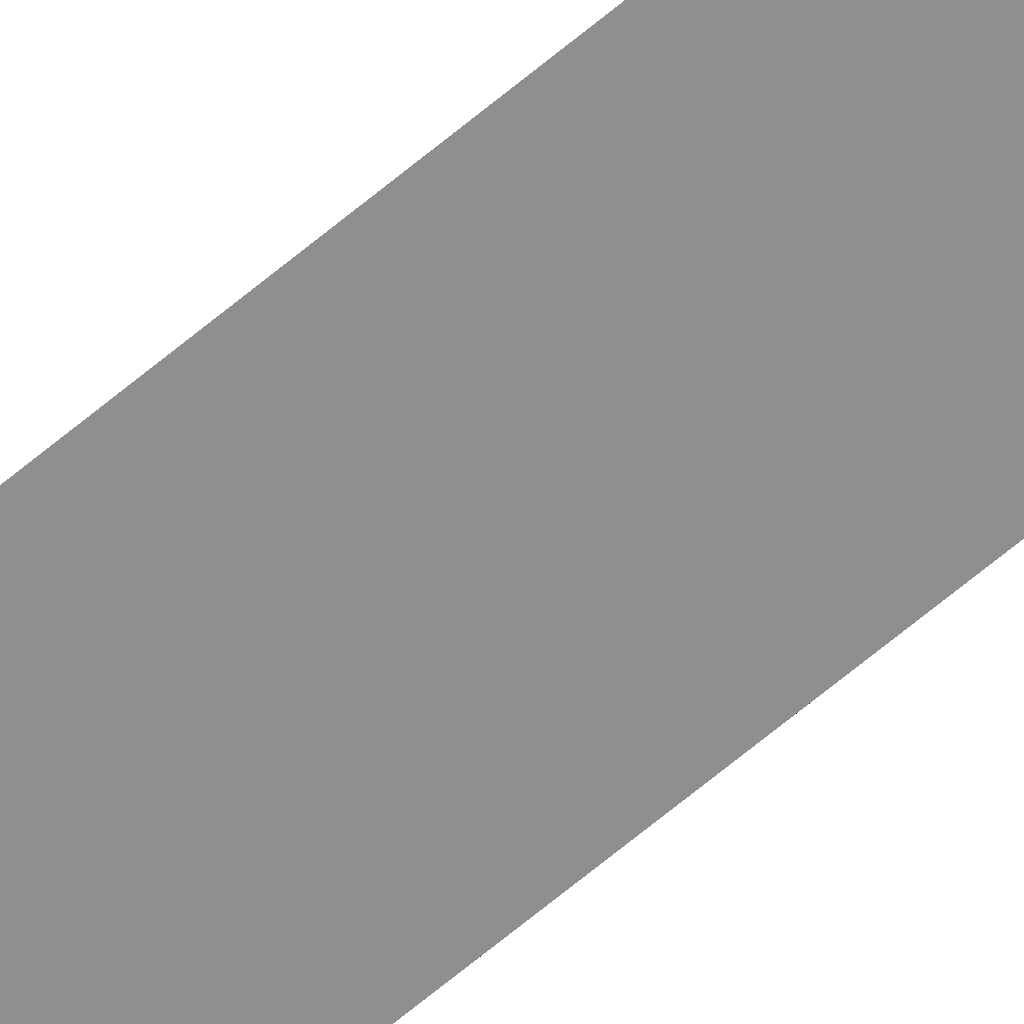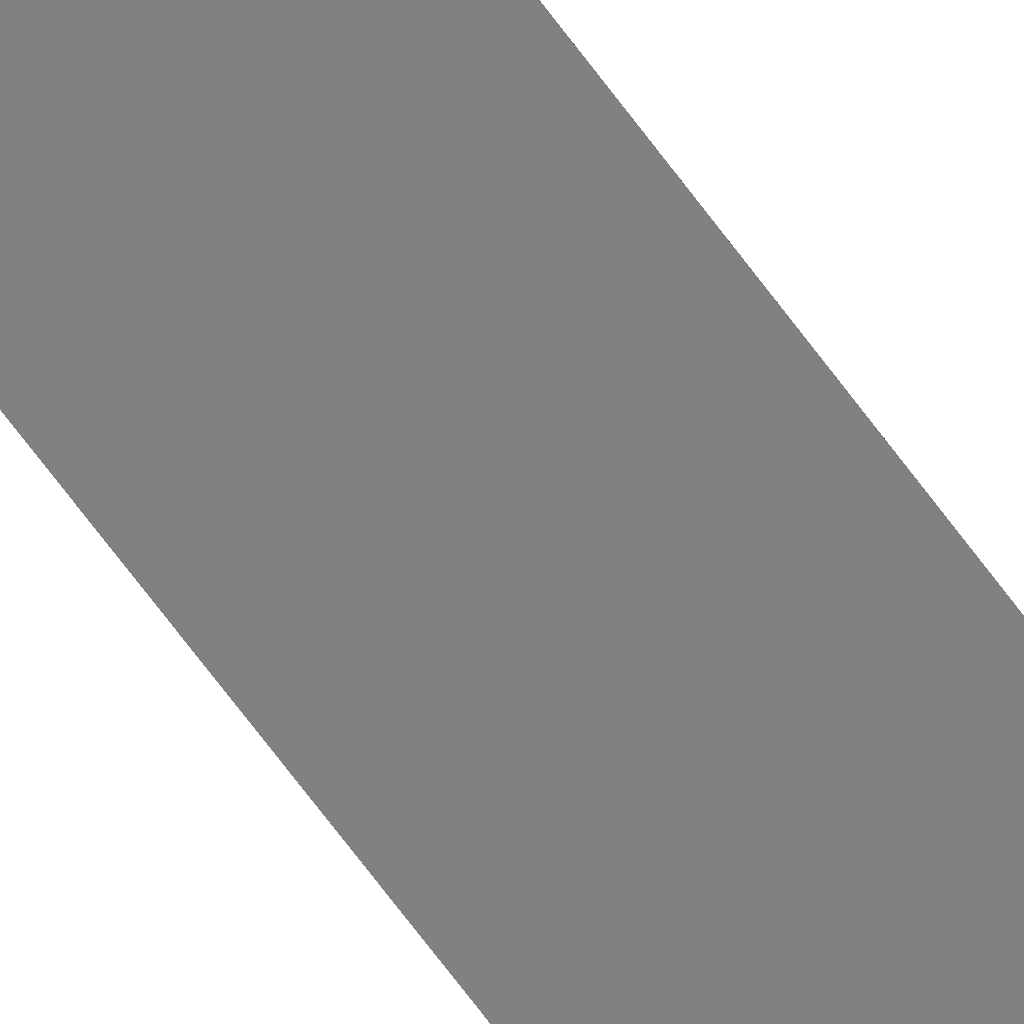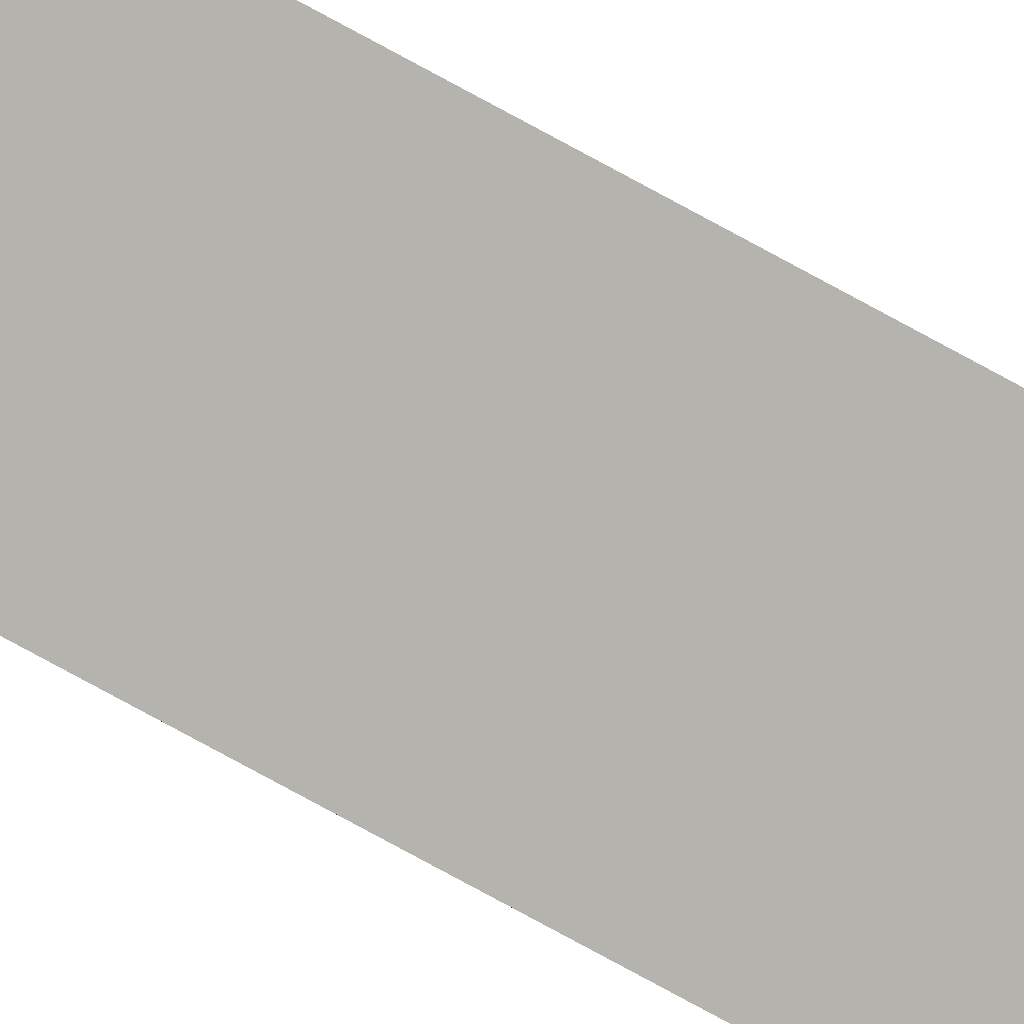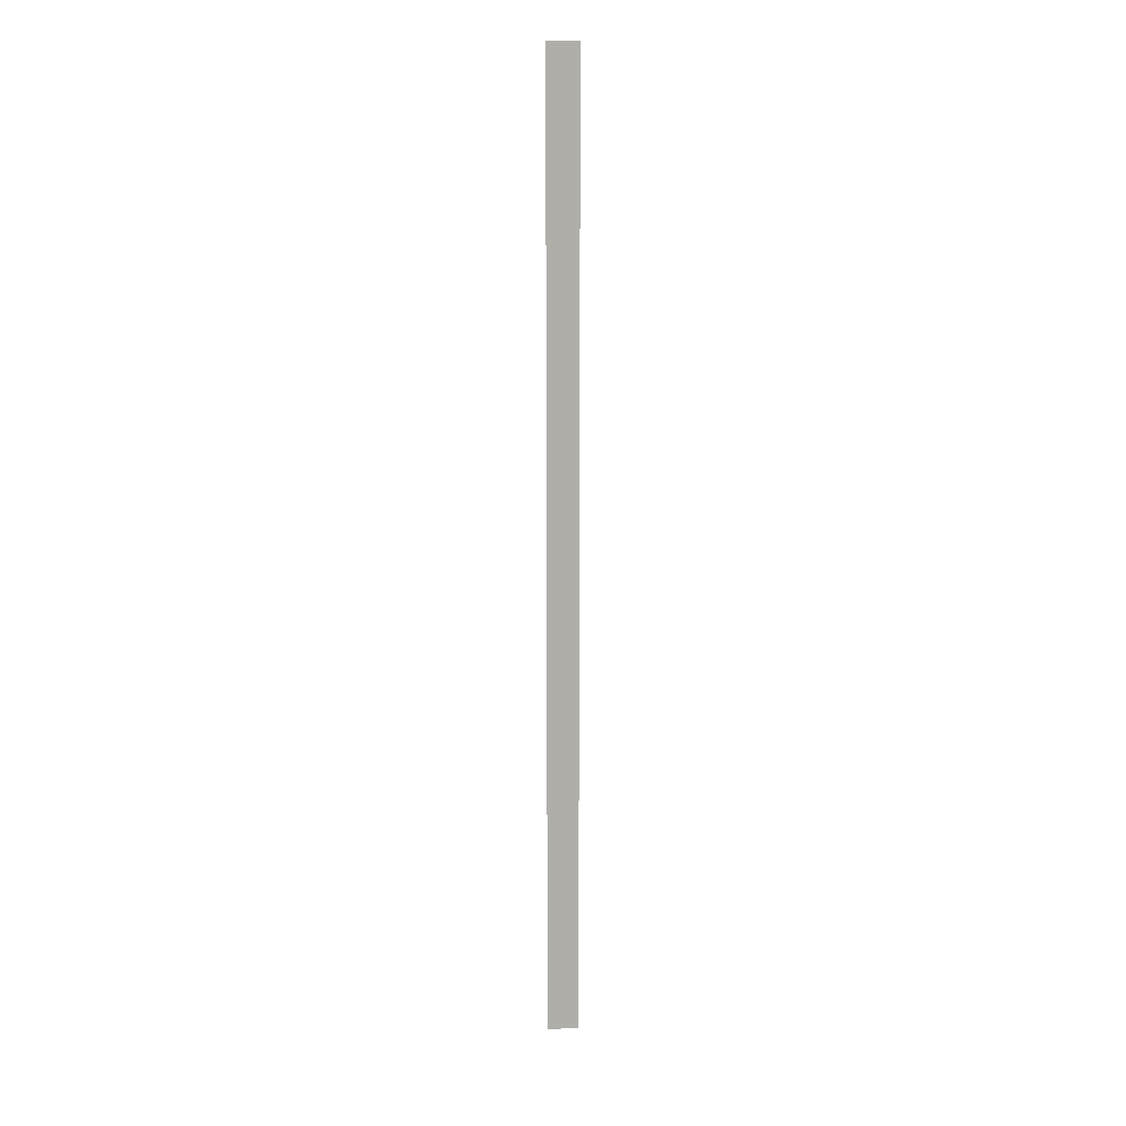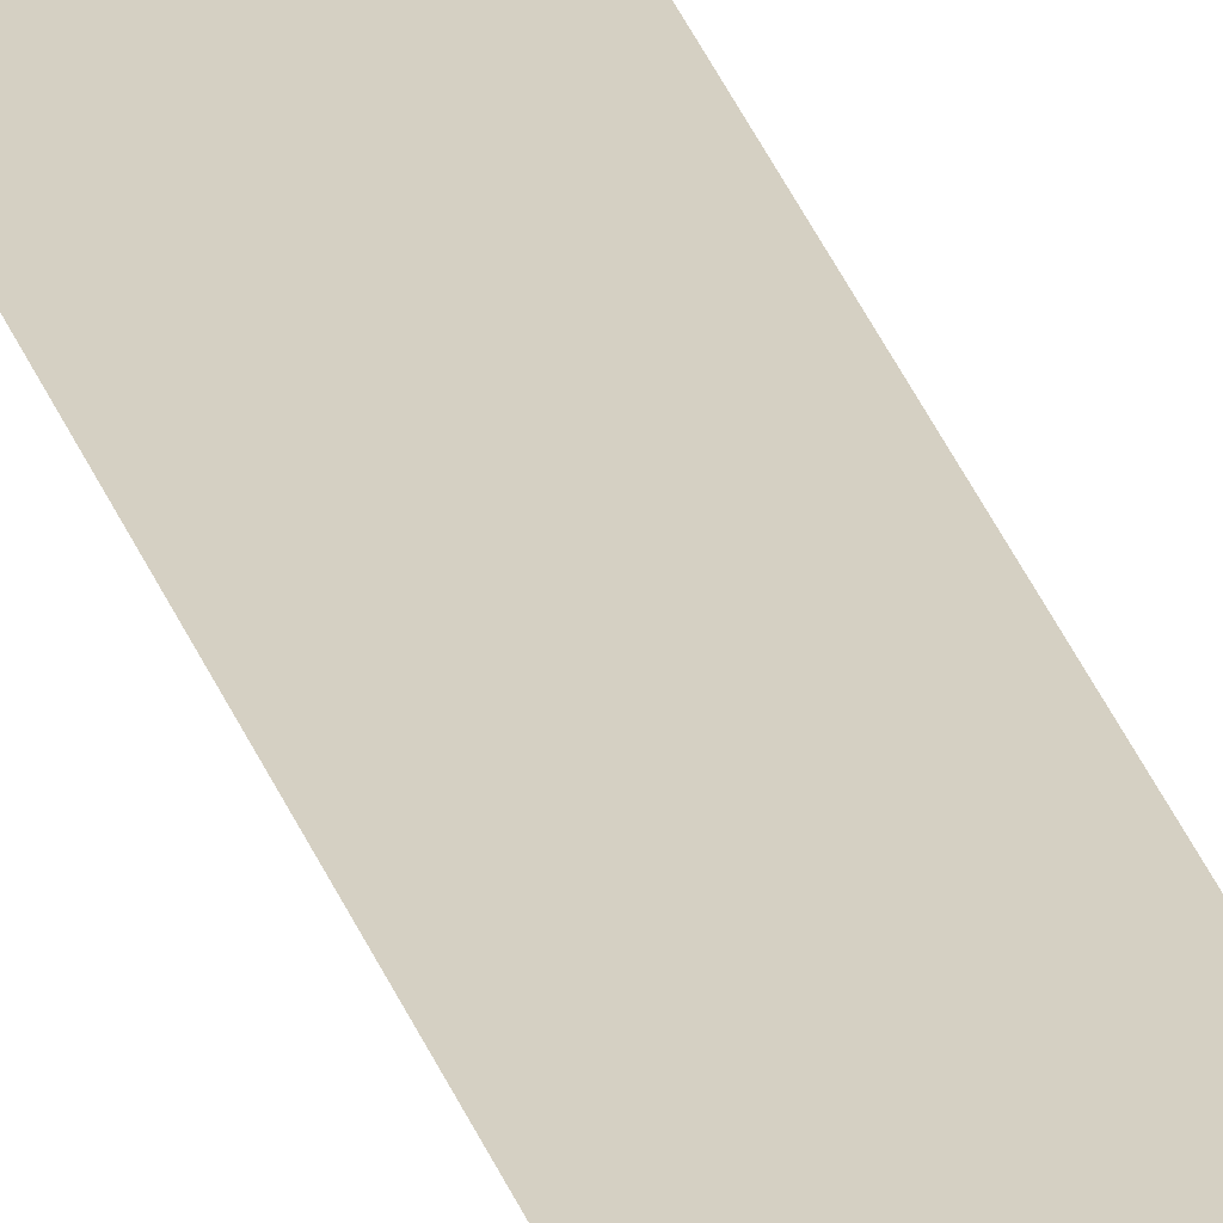
<metadata>
{"format":"obj","ext":"obj","renderer":"f3d","projection":"perspective","resolution":1024,"background":"white","views":[{"elev":-65.2,"azim":-49.6,"up":"+Y"},{"elev":-60.5,"azim":34.6,"up":"+Y"},{"elev":-79.9,"azim":-118.4,"up":"+Y"},{"elev":12.9,"azim":-6.0,"up":"+Z"},{"elev":26.2,"azim":165.2,"up":"+Y"}]}
</metadata>
<code>
o All_Top.042_Mesh.055
v 16.93 0.4508 1.643
v 16.93 0.4508 1.473
v 16.93 0.4508 1.303
v 16.93 0.4508 1.133
v 16.93 0.4508 0.9628
v 16.93 0.4508 0.7927
v 16.93 0.4508 0.6227
v 16.93 0.4508 0.4526
v 16.93 0.4508 0.2825
v 16.93 0.4508 0.1125
v 16.88 0.4508 1.643
v 16.88 0.4508 1.473
v 16.88 0.4508 1.303
v 16.88 0.4508 1.133
v 16.88 0.4508 0.9628
v 16.88 0.4508 0.7927
v 16.88 0.4508 0.6227
v 16.88 0.4508 0.4526
v 16.88 0.4508 0.2825
v 16.88 0.4508 0.1125
f 1 2 3 4 5 6 7 8 9 10 20 19 18 17 16 15 14 13 12 11

</code>
